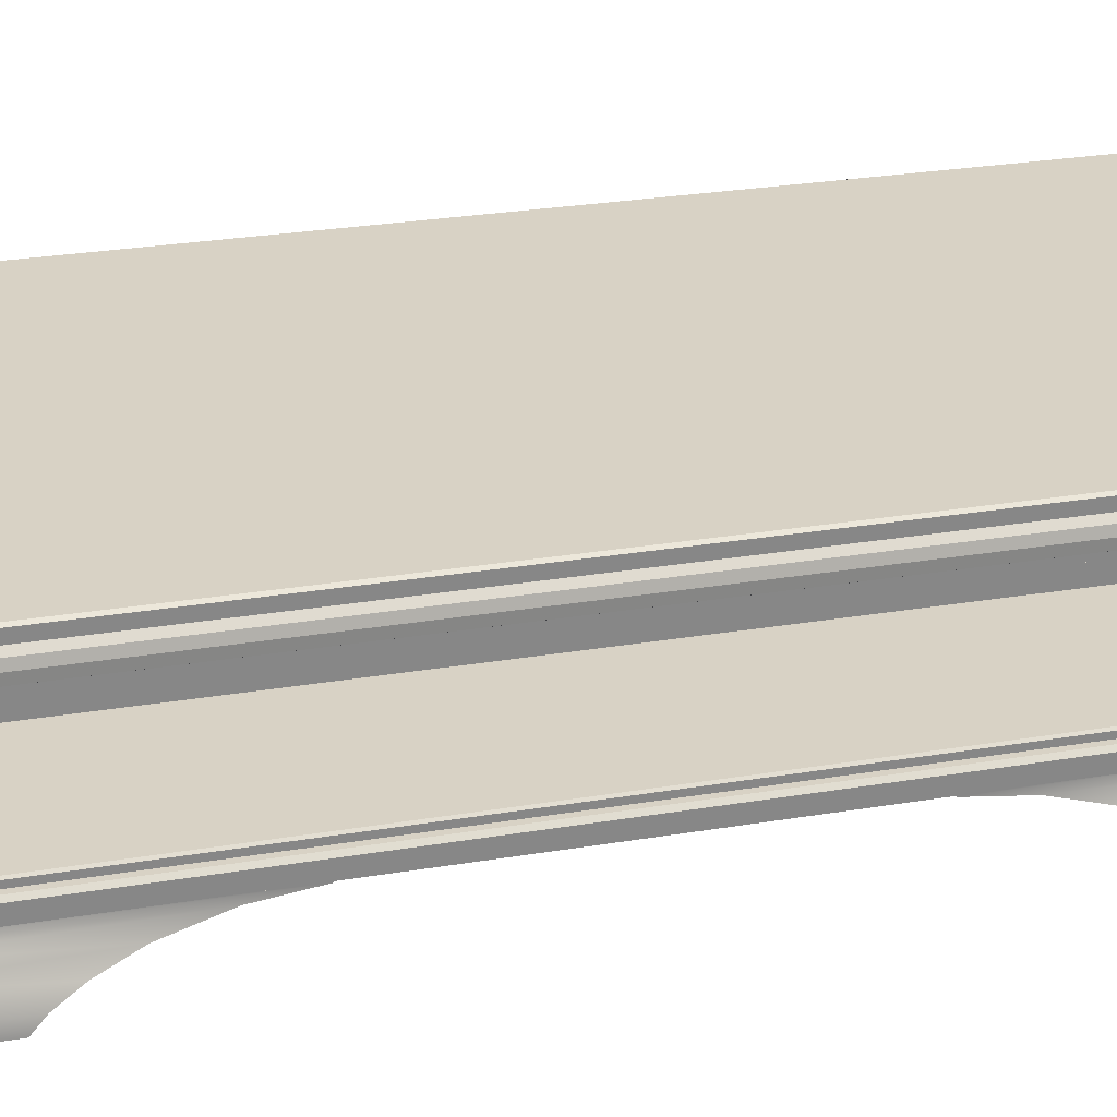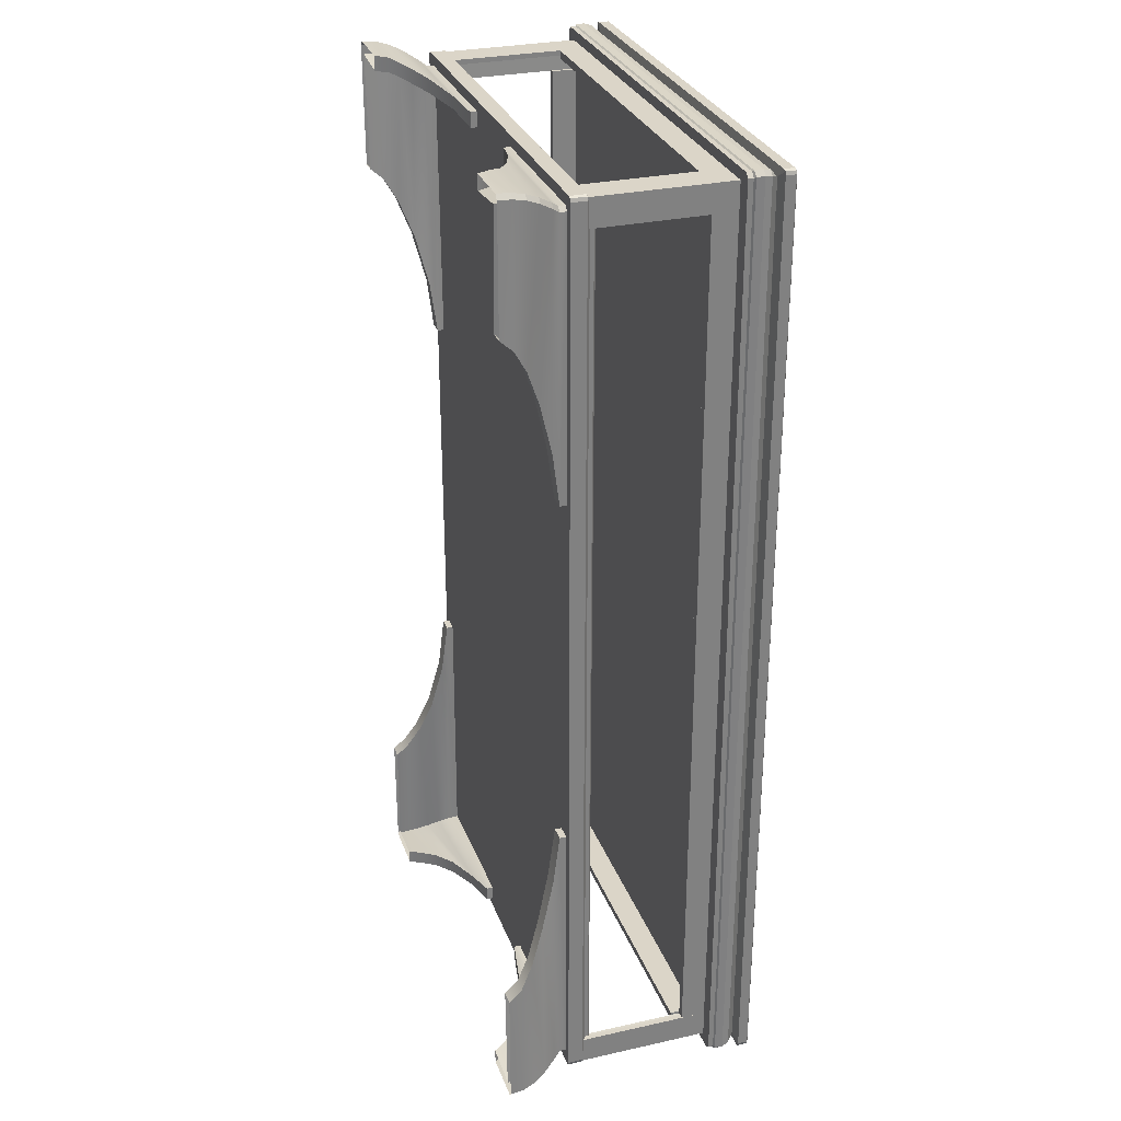
<metadata>
{"format":"obj","ext":"obj","renderer":"f3d","projection":"perspective","resolution":1024,"background":"white","views":[{"elev":27.7,"azim":75.7,"up":"+Y"},{"elev":29.6,"azim":71.9,"up":"+Z"}]}
</metadata>
<code>
v  -9.748 9.12 -19.52
v  9.748 9.12 -19.52
v  -9.715 10.64 -19.56
v  9.842 10.57 -19.5
v  -9.661 10.16 -19.68
v  9.842 10.16 -19.5
v  -9.751 9.457 -19.54
v  9.569 9.457 -19.72
v  -9.663 9.76 -19.45
v  9.479 9.76 -19.63
v  -9.569 9.12 -19.7
v  9.569 9.12 -19.7
v  -9.661 10.57 -19.68
v  9.715 10.64 -19.56
v  -9.842 10.16 -19.5
v  9.661 10.16 -19.68
v  -9.569 9.457 -19.72
v  9.751 9.457 -19.54
v  -9.313 10.09 -19.3
v  9.313 10.09 -19.3
v  -9.479 9.76 -19.63
v  9.663 9.76 -19.45
v  9.797 10.57 -19.64
v  -9.797 10.16 -19.64
v  9.797 10.16 -19.64
v  -9.656 9.067 -19.47
v  -9.478 9.067 -19.65
v  9.478 9.067 -19.65
v  9.656 9.067 -19.47
v  -9.656 8.855 -19.47
v  -9.478 8.855 -19.65
v  9.478 8.855 -19.65
v  9.656 8.855 -19.47
v  9.09 3.318 -19.11
v  9.044 3.318 -19.25
v  8.909 3.318 -19.29
v  -8.927 3.318 -19.29
v  -9.063 3.318 -19.25
v  -8.968 3.447 -19.09
v  9.044 2.706 -19.25
v  8.909 2.706 -19.29
v  -9.109 2.706 -19.11
v  9.09 2.706 -19.11
v  -8.927 2.706 -19.29
v  -9.063 2.706 -19.25
v  8.948 3.447 -19.09
v  8.943 3.447 -19.15
v  8.886 3.447 -19.15
v  -8.904 3.447 -19.15
v  -8.962 3.447 -19.15
v  -9.109 3.318 -19.11
v  -9.842 10.57 -19.5
v  9.661 10.57 -19.68
v  -9.797 10.57 -19.64
v  8.721 3.447 -18.92
v  -8.744 3.447 -18.92
v  8.721 3.679 -18.92
v  -8.744 3.679 -18.92
v  8.641 3.75 -18.84
v  -8.667 3.75 -18.84
v  9.569 9.12 19.7
v  -9.569 9.12 19.7
v  -9.569 9.457 19.72
v  9.569 9.457 19.72
v  -9.748 9.12 19.52
v  -9.751 9.457 19.54
v  9.842 10.16 19.5
v  9.842 10.57 19.5
v  -9.661 10.16 19.68
v  -9.661 10.57 19.68
v  9.661 10.57 19.68
v  9.661 10.16 19.68
v  9.751 9.457 19.54
v  9.663 9.76 19.45
v  -9.479 9.76 19.63
v  9.479 9.76 19.63
v  9.313 10.09 19.3
v  -9.313 10.09 19.3
v  9.748 9.12 19.52
v  -9.797 10.16 19.64
v  -9.797 10.57 19.64
v  9.797 10.16 19.64
v  9.797 10.57 19.64
v  -9.663 9.76 19.45
v  -9.842 10.16 19.5
v  -9.842 10.57 19.5
v  -9.478 9.067 19.65
v  -9.656 9.067 19.47
v  9.478 9.067 19.65
v  9.656 9.067 19.47
v  -9.478 8.855 19.65
v  -9.656 8.855 19.47
v  9.478 8.855 19.65
v  9.656 8.855 19.47
v  9.09 3.318 19.11
v  9.09 2.706 19.11
v  9.044 3.318 19.25
v  9.044 2.706 19.25
v  8.909 3.318 19.29
v  8.909 2.706 19.29
v  -8.927 3.318 19.29
v  -8.927 2.706 19.29
v  -9.063 3.318 19.25
v  -9.063 2.706 19.25
v  -9.109 3.318 19.11
v  -9.109 2.706 19.11
v  8.948 3.447 19.09
v  8.943 3.447 19.15
v  8.886 3.447 19.15
v  -8.904 3.447 19.15
v  -8.962 3.447 19.15
v  -8.968 3.447 19.09
v  9.715 10.64 19.56
v  -9.715 10.64 19.56
v  8.721 3.447 18.92
v  -8.744 3.447 18.92
v  -8.744 3.679 18.92
v  8.721 3.679 18.92
v  8.641 3.75 18.84
v  -8.667 3.75 18.84
v  -7.747 8.855 19.22
v  -9.033 8.855 19.22
v  -9.033 3.318 19.22
v  -7.747 3.318 19.22
v  -9.033 8.855 18.09
v  -9.033 3.318 18.09
v  -8.892 3.318 19.08
v  -8.892 8.855 19.08
v  -7.747 8.855 19.02
v  -7.747 3.318 19.02
v  -8.834 3.318 18.09
v  -8.834 8.855 18.09
v  8.711 7.834 -18.09
v  8.711 8.855 -18.09
v  9.029 7.834 -18.09
v  9.029 8.855 -18.09
v  7.747 7.834 19.22
v  -7.747 7.834 19.22
v  -7.747 8.855 19.22
v  7.747 8.855 19.22
v  7.747 7.834 18.9
v  -7.747 7.834 18.9
v  -7.747 8.855 18.9
v  7.747 8.855 18.9
v  8.711 7.834 18.09
v  8.711 8.855 18.09
v  9.029 8.855 18.09
v  9.029 7.834 18.09
v  -8.711 7.834 18.09
v  -8.711 8.855 18.09
v  -9.029 7.834 18.09
v  -9.029 8.855 18.09
v  -7.747 7.834 -19.22
v  7.747 7.834 -19.22
v  7.747 8.855 -19.22
v  -7.747 8.855 -19.22
v  -7.747 7.834 -18.9
v  7.747 7.834 -18.9
v  7.747 8.855 -18.9
v  -7.747 8.855 -18.9
v  -8.711 7.834 -18.09
v  -8.711 8.855 -18.09
v  -9.029 8.855 -18.09
v  -9.029 7.834 -18.09
v  7.747 8.855 19.22
v  9.033 8.855 19.22
v  9.033 3.318 19.22
v  7.747 3.318 19.22
v  9.033 8.855 18.09
v  9.033 3.318 18.09
v  8.892 3.318 19.08
v  8.892 8.855 19.08
v  7.747 8.855 19.02
v  7.747 3.318 19.02
v  8.834 3.318 18.09
v  8.834 8.855 18.09
v  9.241 1.082 19.65
v  6.284 1.082 19.57
v  5.287 1.624 19.36
v  9.024 1.624 19.4
v  9.266 1.082 13.21
v  9.412 1.082 19.48
v  9.194 1.624 19.23
v  8.93 1.624 11.77
v  9.397 0.0004 19.84
v  7.295 0.0004 19.84
v  6.95 0.5412 19.79
v  9.368 0.5412 19.8
v  3.673 2.165 19.08
v  2.176 2.435 18.86
v  8.555 2.435 18.86
v  8.724 2.165 19.06
v  9.572 0.0004 14.66
v  9.572 0.0004 19.66
v  9.543 0.5412 19.63
v  9.529 0.5412 14.16
v  8.731 2.435 18.68
v  8.731 2.435 7.471
v  8.731 2.165 9.624
v  8.897 2.165 18.88
v  2.176 2.706 18.86
v  8.555 2.706 18.86
v  8.731 2.706 18.68
v  8.731 2.706 7.471
v  5.287 1.624 18.78
v  6.284 1.082 18.98
v  9.012 0.8765 19.25
v  8.818 1.339 19.04
v  8.696 1.082 13.21
v  8.336 1.624 11.77
v  6.95 0.5412 19.19
v  7.295 -0.0005 19.22
v  9.137 -0.0005 19.4
v  9.116 0.4407 19.37
v  8.318 2.216 18.47
v  2.176 2.435 18.24
v  3.673 2.165 18.57
v  8.54 1.831 18.72
v  8.954 -0.0004 14.66
v  8.934 0.5412 14.16
v  8.111 2.146 9.626
v  8.111 2.435 7.471
v  8.293 2.706 18.42
v  2.176 2.706 18.24
v  8.111 2.706 7.471
v  -9.241 1.082 19.65
v  -6.284 1.082 19.57
v  -5.287 1.624 19.36
v  -9.024 1.624 19.4
v  -9.266 1.082 13.21
v  -9.412 1.082 19.48
v  -9.194 1.624 19.23
v  -8.93 1.624 11.77
v  -9.397 0.0004 19.84
v  -7.295 0.0004 19.84
v  -6.95 0.5412 19.79
v  -9.368 0.5412 19.8
v  -3.673 2.165 19.08
v  -2.176 2.435 18.86
v  -8.555 2.435 18.86
v  -8.724 2.165 19.06
v  -9.572 0.0004 14.66
v  -9.572 0.0004 19.66
v  -9.543 0.5412 19.63
v  -9.529 0.5412 14.16
v  -8.731 2.435 18.68
v  -8.731 2.435 7.471
v  -8.731 2.165 9.624
v  -8.897 2.165 18.88
v  -2.176 2.706 18.86
v  -8.555 2.706 18.86
v  -8.731 2.706 18.68
v  -8.731 2.706 7.471
v  -5.287 1.624 18.78
v  -6.284 1.082 18.98
v  -9.012 0.8765 19.25
v  -8.818 1.339 19.04
v  -8.696 1.082 13.21
v  -8.336 1.624 11.77
v  -6.95 0.5412 19.19
v  -7.295 -0.0005 19.22
v  -9.137 -0.0005 19.4
v  -9.116 0.4407 19.37
v  -8.318 2.216 18.47
v  -2.176 2.435 18.24
v  -3.673 2.165 18.57
v  -8.54 1.831 18.72
v  -8.954 -0.0004 14.66
v  -8.934 0.5412 14.16
v  -8.111 2.146 9.626
v  -8.111 2.435 7.471
v  -8.293 2.706 18.42
v  -2.176 2.706 18.24
v  -8.111 2.706 7.471
v  -9.241 1.082 -19.65
v  -6.284 1.082 -19.57
v  -5.287 1.624 -19.36
v  -9.024 1.624 -19.4
v  -9.266 1.082 -13.21
v  -9.412 1.082 -19.48
v  -9.194 1.624 -19.23
v  -8.93 1.624 -11.77
v  -9.397 0.0004 -19.84
v  -7.295 0.0004 -19.84
v  -6.95 0.5412 -19.79
v  -9.368 0.5412 -19.8
v  -3.673 2.165 -19.08
v  -2.176 2.435 -18.86
v  -8.555 2.435 -18.86
v  -8.724 2.165 -19.06
v  -9.572 0.0004 -14.66
v  -9.572 0.0004 -19.66
v  -9.543 0.5412 -19.63
v  -9.529 0.5412 -14.16
v  -8.731 2.435 -18.68
v  -8.731 2.435 -7.471
v  -8.731 2.165 -9.624
v  -8.897 2.165 -18.88
v  -2.176 2.706 -18.86
v  -8.555 2.706 -18.86
v  -8.731 2.706 -18.68
v  -8.731 2.706 -7.471
v  -5.287 1.624 -18.78
v  -6.284 1.082 -18.98
v  -9.012 0.8765 -19.25
v  -8.818 1.339 -19.04
v  -8.696 1.082 -13.21
v  -8.336 1.624 -11.77
v  -6.95 0.5412 -19.19
v  -7.295 -0.0005 -19.22
v  -9.137 -0.0005 -19.4
v  -9.116 0.4407 -19.37
v  -8.318 2.216 -18.47
v  -2.176 2.435 -18.24
v  -3.673 2.165 -18.57
v  -8.54 1.831 -18.72
v  -8.954 -0.0004 -14.66
v  -8.934 0.5412 -14.16
v  -8.111 2.146 -9.626
v  -8.111 2.435 -7.471
v  -8.293 2.706 -18.42
v  -2.176 2.706 -18.24
v  -8.111 2.706 -7.471
v  9.241 1.082 -19.65
v  6.284 1.082 -19.57
v  5.287 1.624 -19.36
v  9.024 1.624 -19.4
v  9.266 1.082 -13.21
v  9.412 1.082 -19.48
v  9.194 1.624 -19.23
v  8.93 1.624 -11.77
v  9.397 0.0004 -19.84
v  7.295 0.0004 -19.84
v  6.95 0.5412 -19.79
v  9.368 0.5412 -19.8
v  3.673 2.165 -19.08
v  2.176 2.435 -18.86
v  8.555 2.435 -18.86
v  8.724 2.165 -19.06
v  9.572 0.0004 -14.66
v  9.572 0.0004 -19.66
v  9.543 0.5412 -19.63
v  9.529 0.5412 -14.16
v  8.731 2.435 -18.68
v  8.731 2.435 -7.471
v  8.731 2.165 -9.624
v  8.897 2.165 -18.88
v  2.176 2.706 -18.86
v  8.555 2.706 -18.86
v  8.731 2.706 -18.68
v  8.731 2.706 -7.471
v  5.287 1.624 -18.78
v  6.284 1.082 -18.98
v  9.012 0.8765 -19.25
v  8.818 1.339 -19.04
v  8.696 1.082 -13.21
v  8.336 1.624 -11.77
v  6.95 0.5412 -19.19
v  7.295 -0.0005 -19.22
v  9.137 -0.0005 -19.4
v  9.116 0.4407 -19.37
v  8.318 2.216 -18.47
v  2.176 2.435 -18.24
v  3.673 2.165 -18.57
v  8.54 1.831 -18.72
v  8.954 -0.0004 -14.66
v  8.934 0.5412 -14.16
v  8.111 2.146 -9.626
v  8.111 2.435 -7.471
v  8.293 2.706 -18.42
v  2.176 2.706 -18.24
v  8.111 2.706 -7.471
v  -7.747 8.855 -19.22
v  -9.033 8.855 -19.22
v  -9.033 3.318 -19.22
v  -7.747 3.318 -19.22
v  -9.033 8.855 -18.09
v  -9.033 3.318 -18.09
v  -8.892 3.318 -19.08
v  -8.892 8.855 -19.08
v  -7.747 8.855 -19.02
v  -7.747 3.318 -19.02
v  -8.834 3.318 -18.09
v  -8.834 8.855 -18.09
v  7.747 8.855 -19.22
v  9.033 8.855 -19.22
v  9.033 3.318 -19.22
v  7.747 3.318 -19.22
v  9.033 8.855 -18.09
v  9.033 3.318 -18.09
v  8.892 3.318 -19.08
v  8.892 8.855 -19.08
v  7.747 8.855 -19.02
v  7.747 3.318 -19.02
v  8.834 3.318 -18.09
v  8.834 8.855 -18.09
g Table
f 8 12 11
f 11 17 8
f 66 7 1
f 1 65 66
f 16 5 13
f 13 53 16
f 8 17 21
f 21 10 8
f 67 77 20
f 20 6 67
f 20 19 5
f 5 16 20
f 77 74 22
f 22 20 77
f 10 21 19
f 19 20 10
f 8 18 2
f 2 12 8
f 7 17 11
f 11 1 7
f 5 24 54
f 54 13 5
f 6 25 23
f 23 4 6
f 9 21 17
f 17 7 9
f 10 22 18
f 18 8 10
f 19 24 5
f 20 25 6
f 21 9 19
f 22 10 20
f 24 15 52
f 52 54 24
f 25 16 53
f 53 23 25
f 19 15 24
f 20 16 25
f 27 26 1
f 1 11 27
f 28 27 11
f 11 12 28
f 29 28 12
f 12 2 29
f 31 30 26
f 26 27 31
f 32 31 27
f 27 28 32
f 33 32 28
f 28 29 33
f 43 34 95
f 95 96 43
f 43 40 35
f 35 34 43
f 40 41 36
f 36 35 40
f 41 44 37
f 37 36 41
f 44 45 38
f 38 37 44
f 45 42 51
f 51 38 45
f 35 47 46
f 46 34 35
f 36 48 47
f 47 35 36
f 37 49 48
f 48 36 37
f 38 50 49
f 49 37 38
f 51 39 50
f 50 38 51
f 13 3 14
f 14 53 13
f 114 3 52
f 52 86 114
f 52 3 54
f 53 14 23
f 54 3 13
f 23 14 4
f 46 47 55
f 47 48 55
f 56 55 48
f 48 49 56
f 49 50 56
f 50 39 56
f 116 56 39
f 39 112 116
f 107 46 55
f 55 115 107
f 107 115 108
f 108 115 109
f 116 110 109
f 109 115 116
f 110 116 111
f 111 116 112
f 58 57 55
f 55 56 58
f 58 60 59
f 59 57 58
f 114 113 14
f 14 3 114
f 73 79 2
f 2 18 73
f 85 86 52
f 52 15 85
f 66 84 9
f 9 7 66
f 107 95 34
f 34 46 107
f 64 63 62
f 62 61 64
f 4 68 67
f 67 6 4
f 72 71 70
f 70 69 72
f 22 74 73
f 73 18 22
f 64 76 75
f 75 63 64
f 77 72 69
f 69 78 77
f 76 77 78
f 78 75 76
f 64 61 79
f 79 73 64
f 66 65 62
f 62 63 66
f 69 70 81
f 81 80 69
f 67 68 83
f 83 82 67
f 84 66 63
f 63 75 84
f 76 64 73
f 73 74 76
f 78 69 80
f 77 67 82
f 75 78 84
f 74 77 76
f 80 81 86
f 86 85 80
f 82 83 71
f 71 72 82
f 78 80 85
f 77 82 72
f 87 62 65
f 65 88 87
f 89 61 62
f 62 87 89
f 90 79 61
f 61 89 90
f 2 79 90
f 90 29 2
f 91 87 88
f 88 92 91
f 93 89 87
f 87 91 93
f 94 90 89
f 89 93 94
f 29 90 94
f 94 33 29
f 96 95 97
f 97 98 96
f 98 97 99
f 99 100 98
f 100 99 101
f 101 102 100
f 102 101 103
f 103 104 102
f 104 103 105
f 105 106 104
f 97 95 107
f 107 108 97
f 99 97 108
f 108 109 99
f 101 99 109
f 109 110 101
f 103 101 110
f 110 111 103
f 105 103 111
f 111 112 105
f 105 112 39
f 39 51 105
f 70 71 113
f 113 114 70
f 86 81 114
f 71 83 113
f 81 70 114
f 83 68 113
f 117 116 115
f 115 118 117
f 58 56 116
f 116 117 58
f 117 118 119
f 119 120 117
f 117 120 60
f 60 58 117
f 32 33 30
f 30 31 32
f 92 94 93
f 93 91 92
f 92 30 33
f 33 94 92
f 85 15 19
f 19 78 85
f 84 78 19
f 19 9 84
f 65 1 26
f 26 88 65
f 92 88 26
f 26 30 92
f 119 59 60
f 60 120 119
f 105 51 42
f 42 106 105
f 44 40 42
f 42 45 44
f 44 41 40
f 43 106 42
f 42 40 43
f 98 106 43
f 43 96 98
f 102 106 98
f 98 100 102
f 102 104 106
f 113 68 4
f 4 14 113
f 115 55 57
f 57 118 115
f 118 57 59
f 59 119 118
f 121 122 123
f 123 124 121
f 122 125 126
f 126 123 122
f 127 128 129
f 129 130 127
f 131 132 128
f 128 127 131
f 122 121 129
f 129 128 122
f 125 122 128
f 128 132 125
f 124 123 127
f 127 130 124
f 123 126 131
f 131 127 123
f 121 124 130
f 130 129 121
f 126 125 132
f 132 131 126
f 136 135 133
f 133 134 136
f 148 135 136
f 136 147 148
f 148 145 133
f 133 135 148
f 137 140 139
f 139 138 137
f 141 137 138
f 138 142 141
f 142 138 139
f 139 143 142
f 144 140 137
f 137 141 144
f 142 143 144
f 144 141 142
f 134 133 145
f 145 146 134
f 147 146 145
f 145 148 147
f 152 151 149
f 149 150 152
f 164 151 152
f 152 163 164
f 164 161 149
f 149 151 164
f 153 156 155
f 155 154 153
f 157 153 154
f 154 158 157
f 158 154 155
f 155 159 158
f 160 156 153
f 153 157 160
f 158 159 160
f 160 157 158
f 150 149 161
f 161 162 150
f 163 162 161
f 161 164 163
f 165 168 167
f 167 166 165
f 166 167 170
f 170 169 166
f 171 174 173
f 173 172 171
f 175 171 172
f 172 176 175
f 166 172 173
f 173 165 166
f 169 176 172
f 172 166 169
f 168 174 171
f 171 167 168
f 167 171 175
f 175 170 167
f 165 173 174
f 174 168 165
f 170 175 176
f 176 169 170
f 177 180 179
f 179 178 177
f 185 188 187
f 187 186 185
f 188 177 178
f 178 187 188
f 189 192 191
f 191 190 189
f 189 179 180
f 180 192 189
f 190 191 202
f 202 201 190
f 181 184 183
f 183 182 181
f 193 196 195
f 195 194 193
f 196 181 182
f 182 195 196
f 197 200 199
f 199 198 197
f 200 183 184
f 184 199 200
f 203 197 198
f 198 204 203
f 205 208 207
f 207 206 205
f 211 214 213
f 213 212 211
f 206 207 214
f 214 211 206
f 215 218 217
f 217 216 215
f 208 205 217
f 217 218 208
f 223 215 216
f 216 224 223
f 208 210 209
f 209 207 208
f 214 220 219
f 219 213 214
f 207 209 220
f 220 214 207
f 221 218 215
f 215 222 221
f 210 208 218
f 218 221 210
f 222 215 223
f 223 225 222
f 179 205 206
f 206 178 179
f 187 211 212
f 212 186 187
f 178 206 211
f 211 187 178
f 190 216 217
f 217 189 190
f 189 217 205
f 205 179 189
f 181 209 210
f 210 184 181
f 193 219 220
f 220 196 193
f 196 220 209
f 209 181 196
f 199 221 222
f 222 198 199
f 184 210 221
f 221 199 184
f 201 224 216
f 216 190 201
f 198 222 225
f 225 204 198
f 182 183 180
f 180 177 182
f 194 195 188
f 188 185 194
f 195 182 177
f 177 188 195
f 200 197 191
f 191 192 200
f 183 200 192
f 192 180 183
f 197 203 202
f 202 191 197
f 226 227 228
f 228 229 226
f 234 235 236
f 236 237 234
f 237 236 227
f 227 226 237
f 238 239 240
f 240 241 238
f 238 241 229
f 229 228 238
f 239 250 251
f 251 240 239
f 230 231 232
f 232 233 230
f 242 243 244
f 244 245 242
f 245 244 231
f 231 230 245
f 246 247 248
f 248 249 246
f 249 248 233
f 233 232 249
f 252 253 247
f 247 246 252
f 254 255 256
f 256 257 254
f 260 261 262
f 262 263 260
f 255 260 263
f 263 256 255
f 264 265 266
f 266 267 264
f 257 267 266
f 266 254 257
f 272 273 265
f 265 264 272
f 257 256 258
f 258 259 257
f 263 262 268
f 268 269 263
f 256 263 269
f 269 258 256
f 270 271 264
f 264 267 270
f 259 270 267
f 267 257 259
f 271 274 272
f 272 264 271
f 228 227 255
f 255 254 228
f 236 235 261
f 261 260 236
f 227 236 260
f 260 255 227
f 239 238 266
f 266 265 239
f 238 228 254
f 254 266 238
f 230 233 259
f 259 258 230
f 242 245 269
f 269 268 242
f 245 230 258
f 258 269 245
f 248 247 271
f 271 270 248
f 233 248 270
f 270 259 233
f 250 239 265
f 265 273 250
f 247 253 274
f 274 271 247
f 231 226 229
f 229 232 231
f 243 234 237
f 237 244 243
f 244 237 226
f 226 231 244
f 249 241 240
f 240 246 249
f 232 229 241
f 241 249 232
f 246 240 251
f 251 252 246
f 275 278 277
f 277 276 275
f 283 286 285
f 285 284 283
f 286 275 276
f 276 285 286
f 287 290 289
f 289 288 287
f 287 277 278
f 278 290 287
f 288 289 300
f 300 299 288
f 279 282 281
f 281 280 279
f 291 294 293
f 293 292 291
f 294 279 280
f 280 293 294
f 295 298 297
f 297 296 295
f 298 281 282
f 282 297 298
f 301 295 296
f 296 302 301
f 303 306 305
f 305 304 303
f 309 312 311
f 311 310 309
f 304 305 312
f 312 309 304
f 313 316 315
f 315 314 313
f 306 303 315
f 315 316 306
f 321 313 314
f 314 322 321
f 306 308 307
f 307 305 306
f 312 318 317
f 317 311 312
f 305 307 318
f 318 312 305
f 319 316 313
f 313 320 319
f 308 306 316
f 316 319 308
f 320 313 321
f 321 323 320
f 277 303 304
f 304 276 277
f 285 309 310
f 310 284 285
f 276 304 309
f 309 285 276
f 288 314 315
f 315 287 288
f 287 315 303
f 303 277 287
f 279 307 308
f 308 282 279
f 291 317 318
f 318 294 291
f 294 318 307
f 307 279 294
f 297 319 320
f 320 296 297
f 282 308 319
f 319 297 282
f 299 322 314
f 314 288 299
f 296 320 323
f 323 302 296
f 280 281 278
f 278 275 280
f 292 293 286
f 286 283 292
f 293 280 275
f 275 286 293
f 298 295 289
f 289 290 298
f 281 298 290
f 290 278 281
f 295 301 300
f 300 289 295
f 324 325 326
f 326 327 324
f 332 333 334
f 334 335 332
f 335 334 325
f 325 324 335
f 336 337 338
f 338 339 336
f 336 339 327
f 327 326 336
f 337 348 349
f 349 338 337
f 328 329 330
f 330 331 328
f 340 341 342
f 342 343 340
f 343 342 329
f 329 328 343
f 344 345 346
f 346 347 344
f 347 346 331
f 331 330 347
f 350 351 345
f 345 344 350
f 352 353 354
f 354 355 352
f 358 359 360
f 360 361 358
f 353 358 361
f 361 354 353
f 362 363 364
f 364 365 362
f 355 365 364
f 364 352 355
f 370 371 363
f 363 362 370
f 355 354 356
f 356 357 355
f 361 360 366
f 366 367 361
f 354 361 367
f 367 356 354
f 368 369 362
f 362 365 368
f 357 368 365
f 365 355 357
f 369 372 370
f 370 362 369
f 326 325 353
f 353 352 326
f 334 333 359
f 359 358 334
f 325 334 358
f 358 353 325
f 337 336 364
f 364 363 337
f 336 326 352
f 352 364 336
f 328 331 357
f 357 356 328
f 340 343 367
f 367 366 340
f 343 328 356
f 356 367 343
f 346 345 369
f 369 368 346
f 331 346 368
f 368 357 331
f 348 337 363
f 363 371 348
f 345 351 372
f 372 369 345
f 329 324 327
f 327 330 329
f 341 332 335
f 335 342 341
f 342 335 324
f 324 329 342
f 347 339 338
f 338 344 347
f 330 327 339
f 339 347 330
f 344 338 349
f 349 350 344
f 373 376 375
f 375 374 373
f 374 375 378
f 378 377 374
f 379 382 381
f 381 380 379
f 383 379 380
f 380 384 383
f 374 380 381
f 381 373 374
f 377 384 380
f 380 374 377
f 376 382 379
f 379 375 376
f 375 379 383
f 383 378 375
f 373 381 382
f 382 376 373
f 378 383 384
f 384 377 378
f 385 386 387
f 387 388 385
f 386 389 390
f 390 387 386
f 391 392 393
f 393 394 391
f 395 396 392
f 392 391 395
f 386 385 393
f 393 392 386
f 389 386 392
f 392 396 389
f 388 387 391
f 391 394 388
f 387 390 395
f 395 391 387
f 385 388 394
f 394 393 385
f 390 389 396
f 396 395 390

</code>
